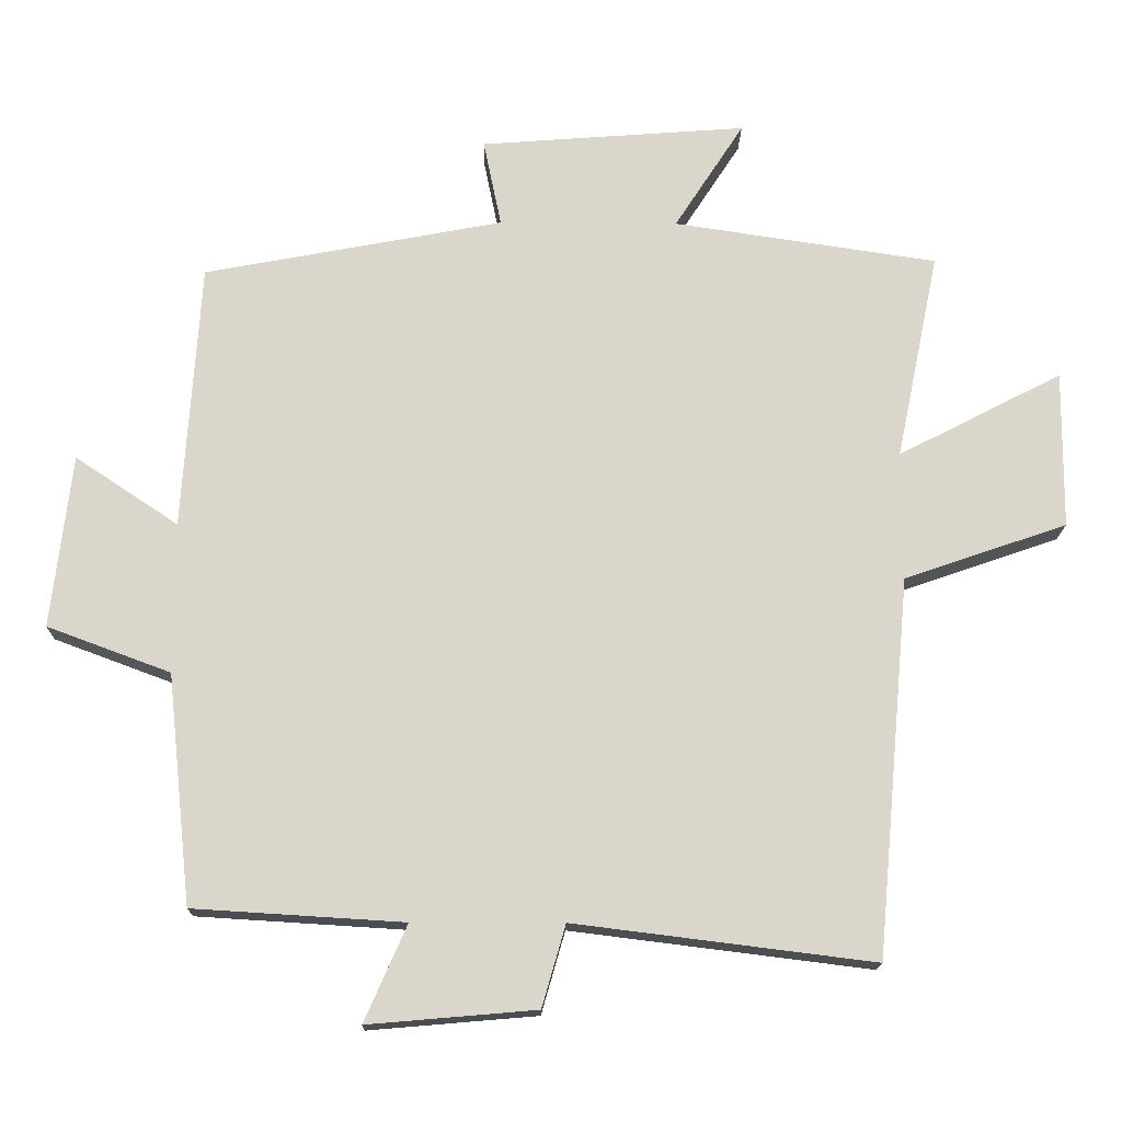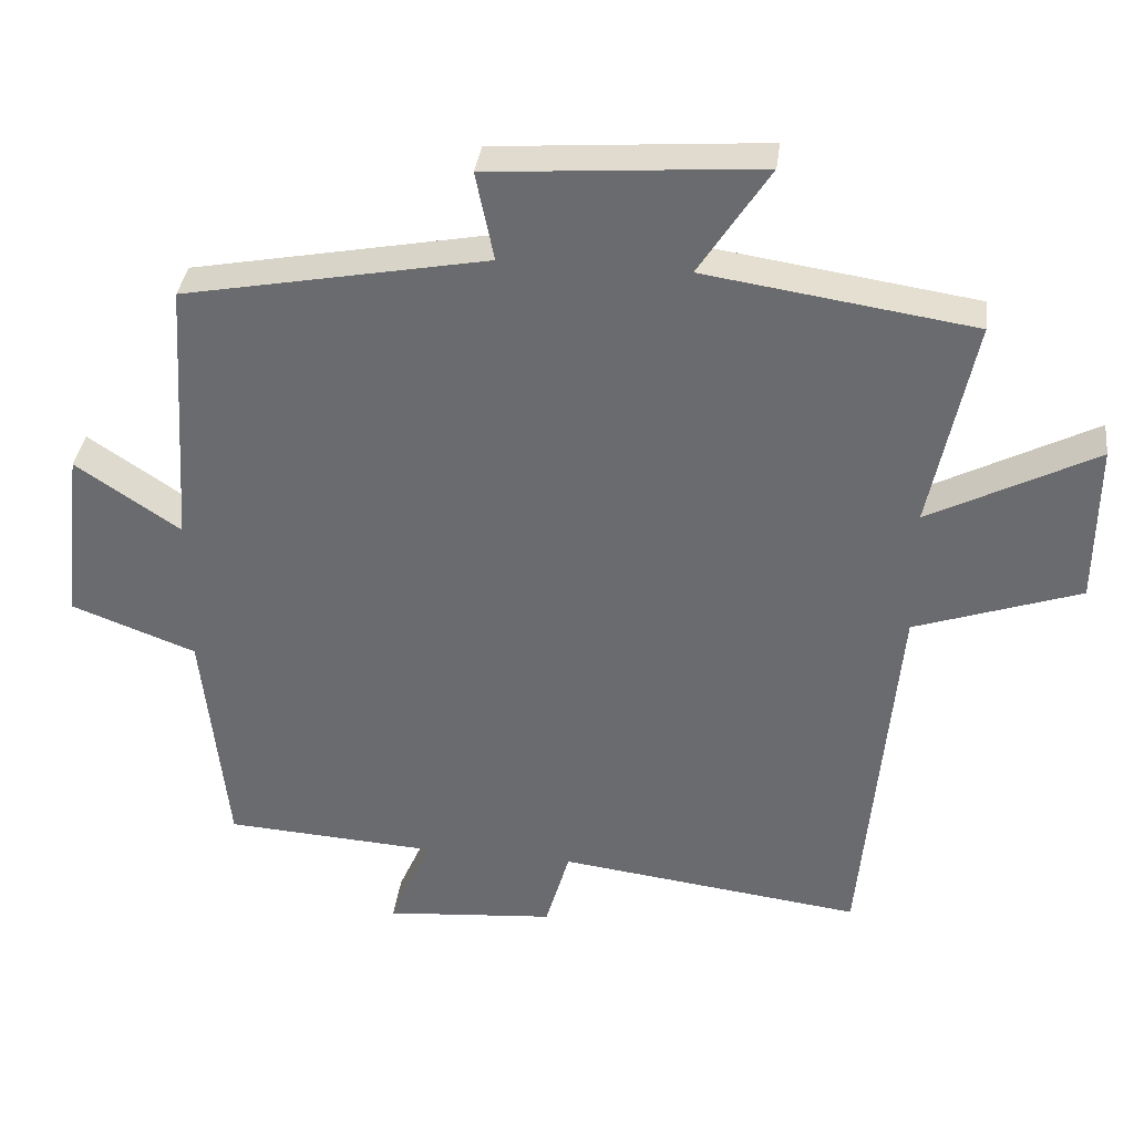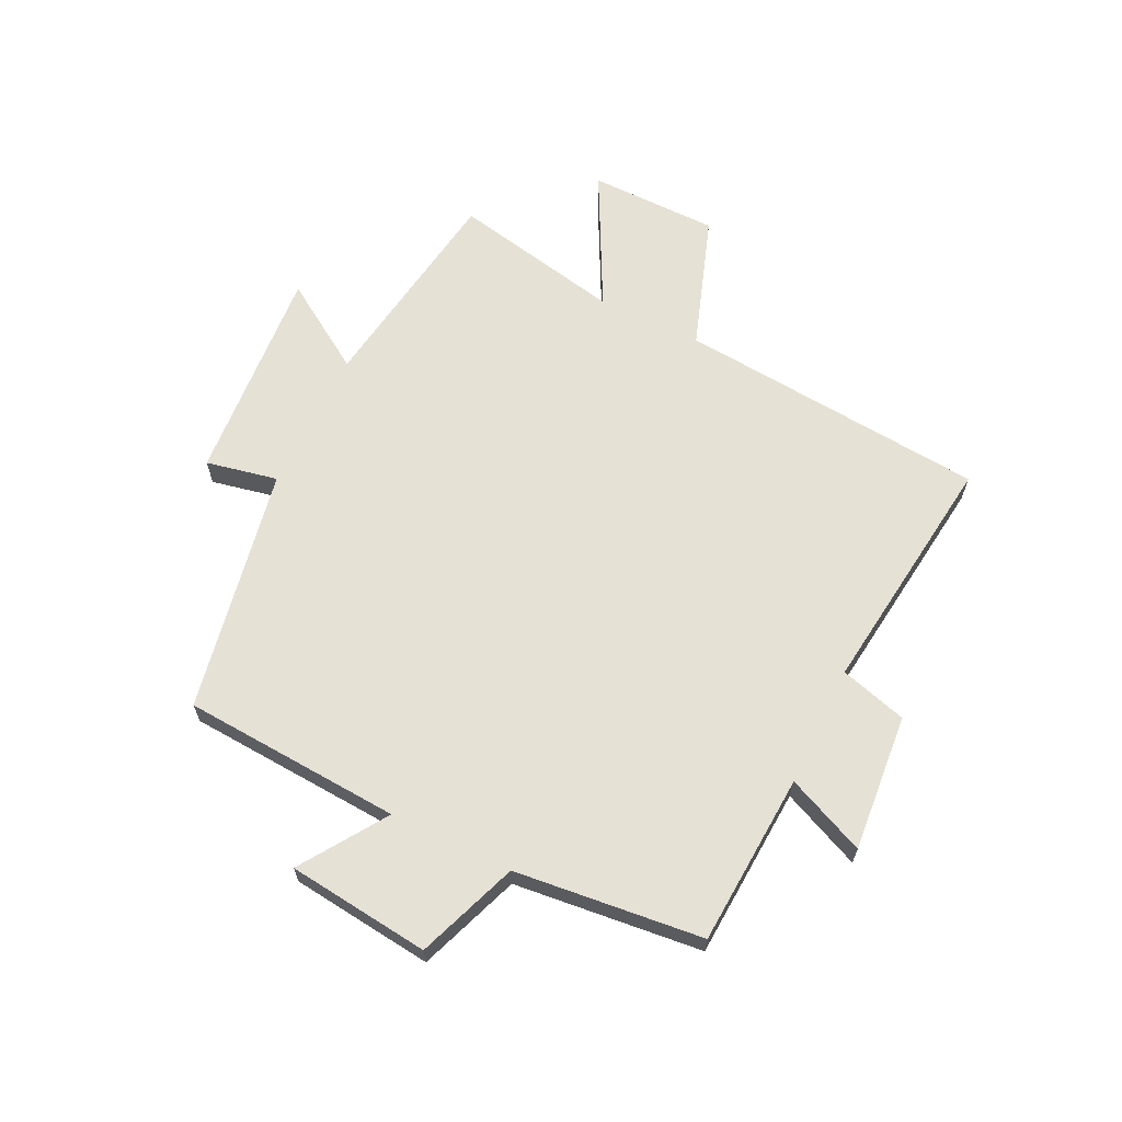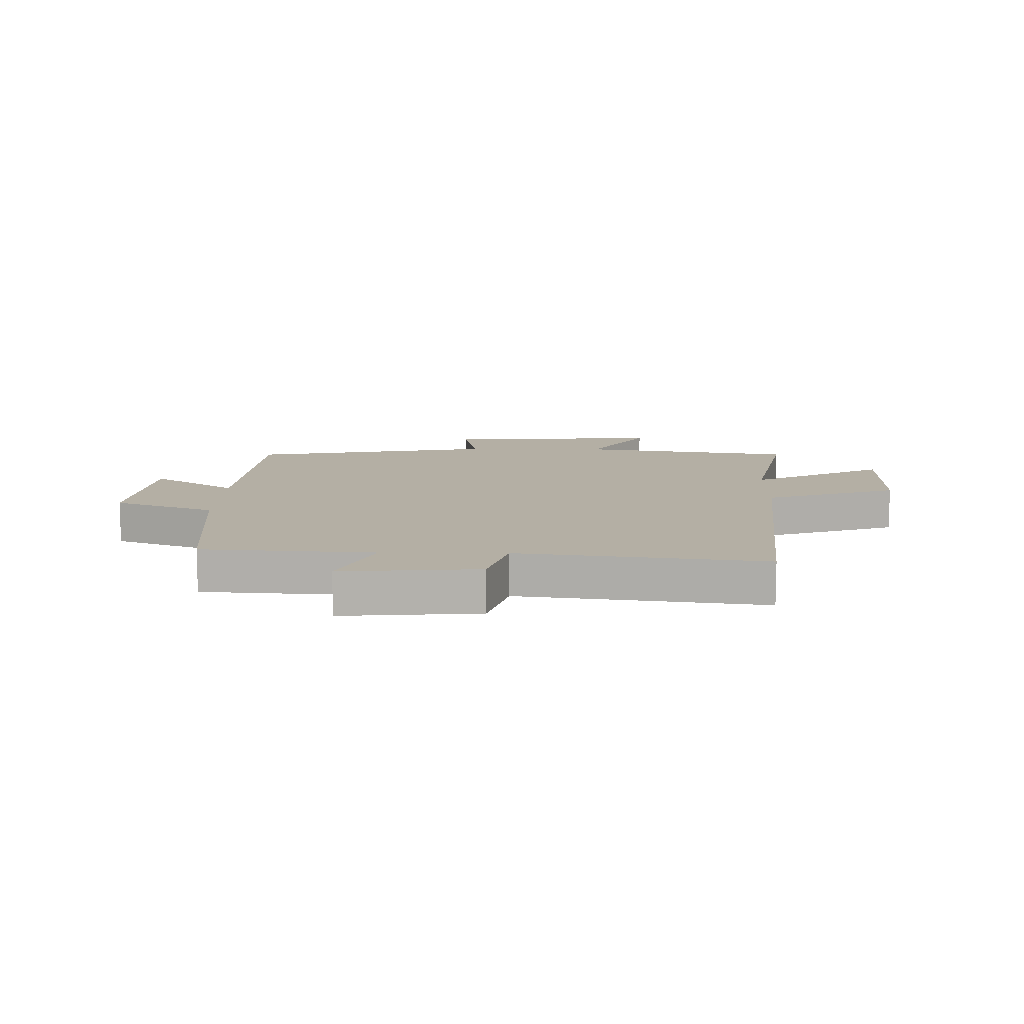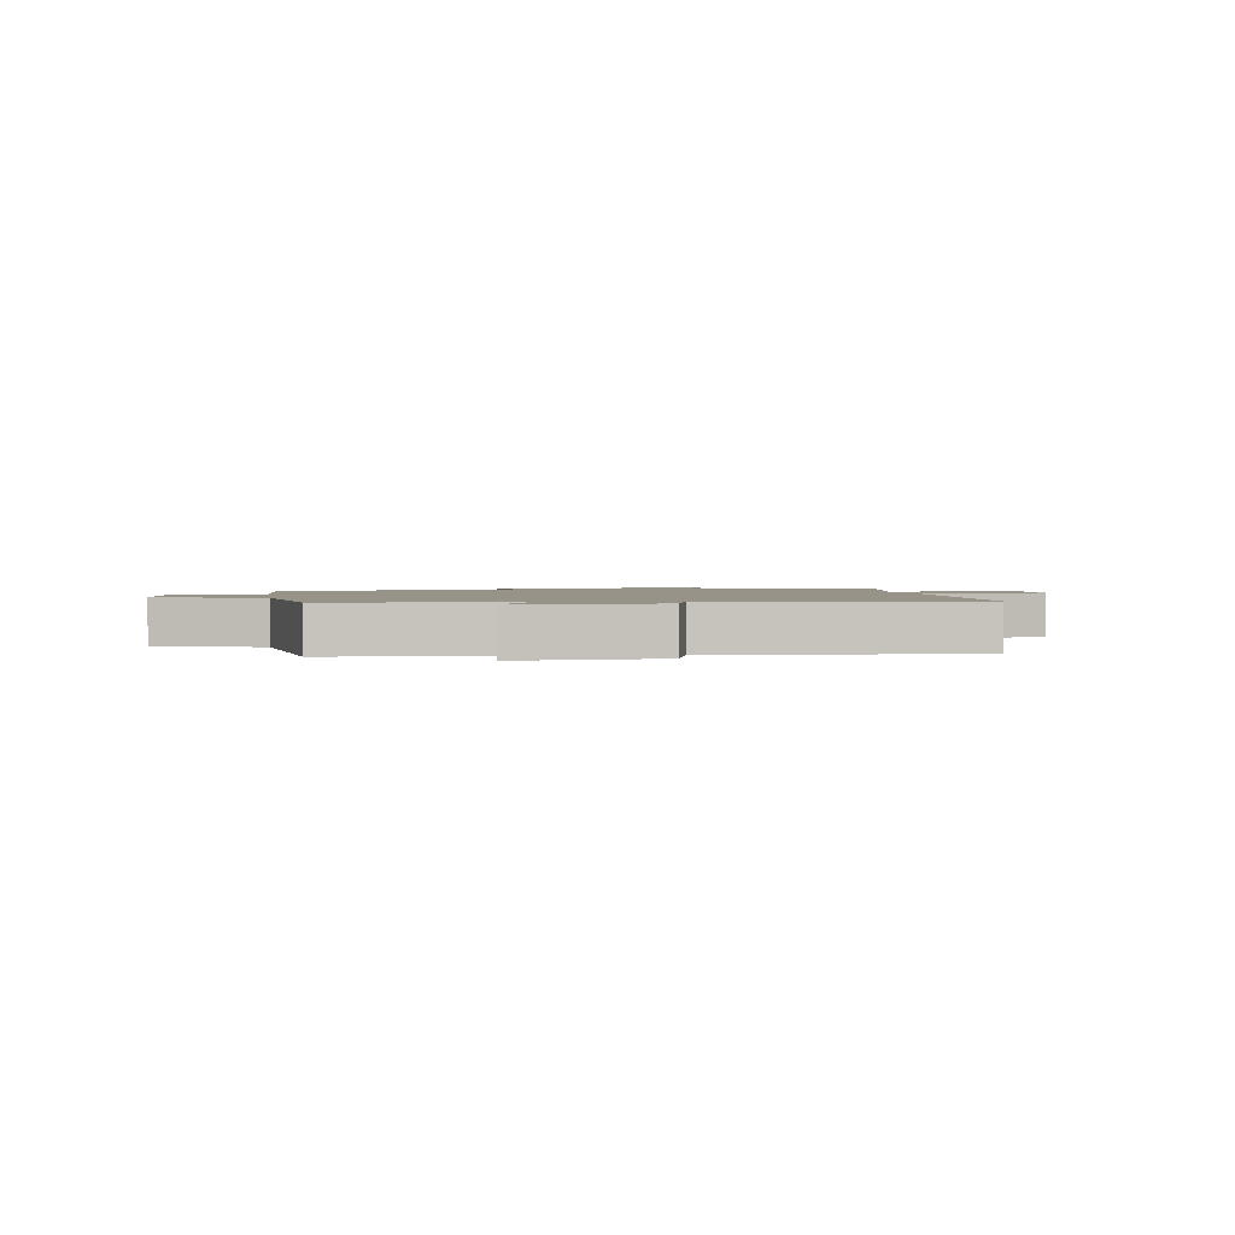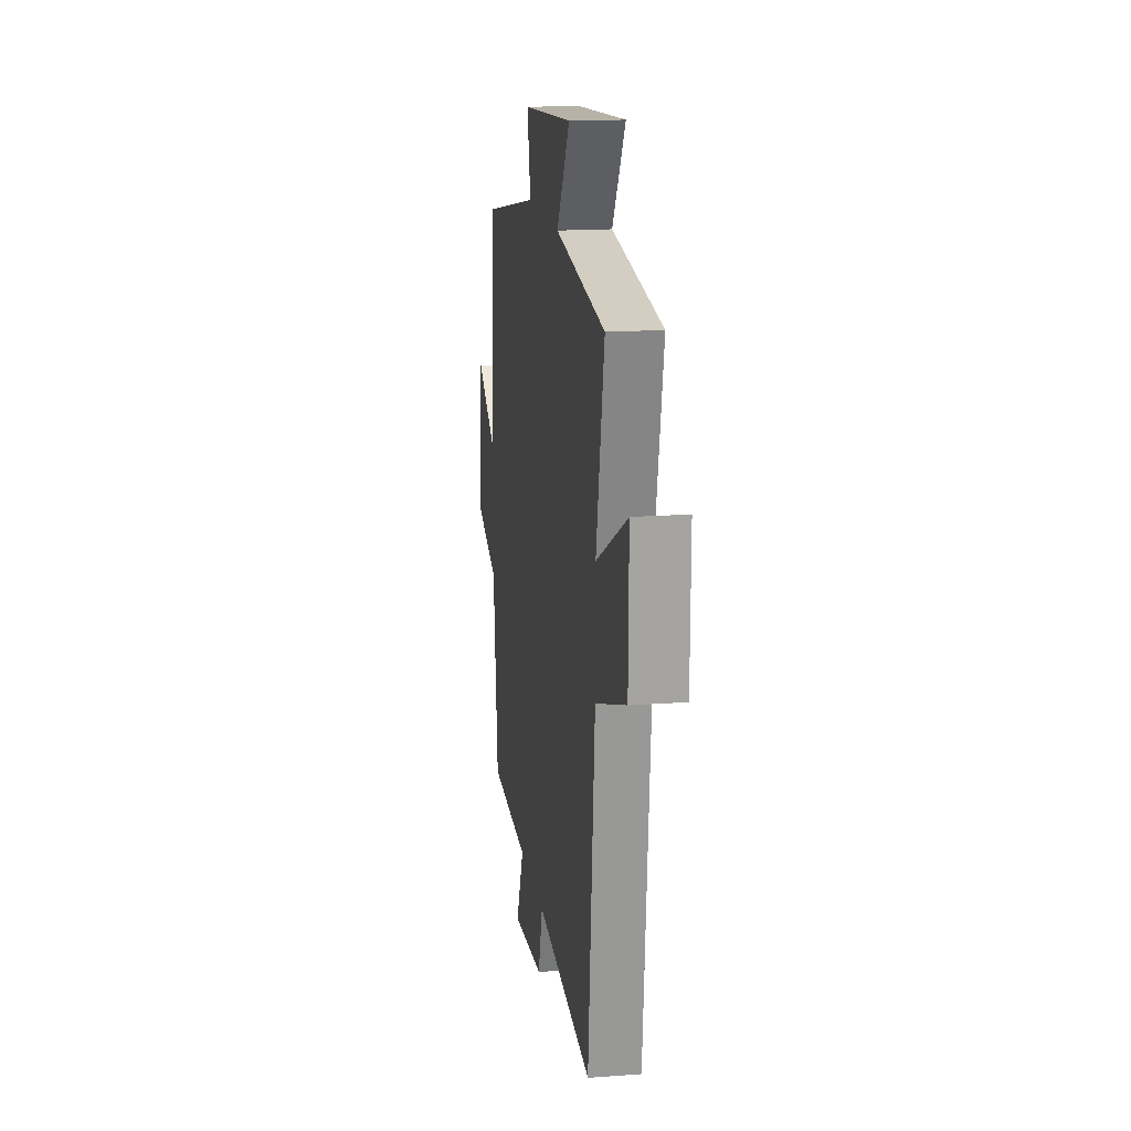
<metadata>
{"format":"obj","ext":"obj","renderer":"f3d","projection":"perspective","resolution":1024,"background":"white","views":[{"elev":-16.2,"azim":179.1,"up":"+Z"},{"elev":35.6,"azim":-172.8,"up":"+Z"},{"elev":64.6,"azim":115.9,"up":"+Y"},{"elev":11.3,"azim":-178.8,"up":"+Y"},{"elev":1.6,"azim":170.4,"up":"+Y"},{"elev":16.7,"azim":-98.6,"up":"+Z"}]}
</metadata>
<code>
v 0.466 0.07 -0.482
v 0.173 0.07 -0.5
v 0.232 0.07 -0.634
v -0.002 0.07 -0.614
v -0.035 0.07 -0.5
v -0.452 0.07 -0.552
v -0.5 0.07 -0.025
v -0.727 0.07 0.053
v -0.729 0.07 0.273
v -0.5 0.07 0.155
v -0.56 0.07 0.445
v -0.192 0.07 0.5
v -0.289 0.07 0.65
v 0.083 0.07 0.622
v 0.058 0.07 0.5
v 0.476 0.07 0.421
v 0.5 0.07 0.048
v 0.644 0.07 0.144
v 0.672 0.07 -0.098
v 0.5 0.07 -0.162
v 0.466 0 -0.482
v 0.173 0 -0.5
v 0.232 0 -0.634
v -0.002 0 -0.614
v -0.035 0 -0.5
v -0.452 0 -0.552
v -0.5 0 -0.025
v -0.727 0 0.053
v -0.729 0 0.273
v -0.5 0 0.155
v -0.56 0 0.445
v -0.192 0 0.5
v -0.289 0 0.65
v 0.083 0 0.622
v 0.058 0 0.5
v 0.476 0 0.421
v 0.5 0 0.048
v 0.644 0 0.144
v 0.672 0 -0.098
v 0.5 0 -0.162
f 17 18 19 20
f 15 16 17 20
f 15 20 1 2
f 12 13 14 15
f 10 11 12 15
f 10 15 2
f 7 8 9 10
f 5 6 7 10
f 5 10 2 3
f 3 4 5
f 40 39 38 37
f 40 37 36 35
f 22 21 40 35
f 35 34 33 32
f 35 32 31 30
f 22 35 30
f 30 29 28 27
f 30 27 26 25
f 23 22 30 25
f 25 24 23
f 1 21 22 2
f 2 22 23 3
f 3 23 24 4
f 4 24 25 5
f 5 25 26 6
f 6 26 27 7
f 7 27 28 8
f 8 28 29 9
f 9 29 30 10
f 10 30 31 11
f 11 31 32 12
f 12 32 33 13
f 13 33 34 14
f 14 34 35 15
f 15 35 36 16
f 16 36 37 17
f 17 37 38 18
f 18 38 39 19
f 19 39 40 20
f 20 40 21 1

</code>
